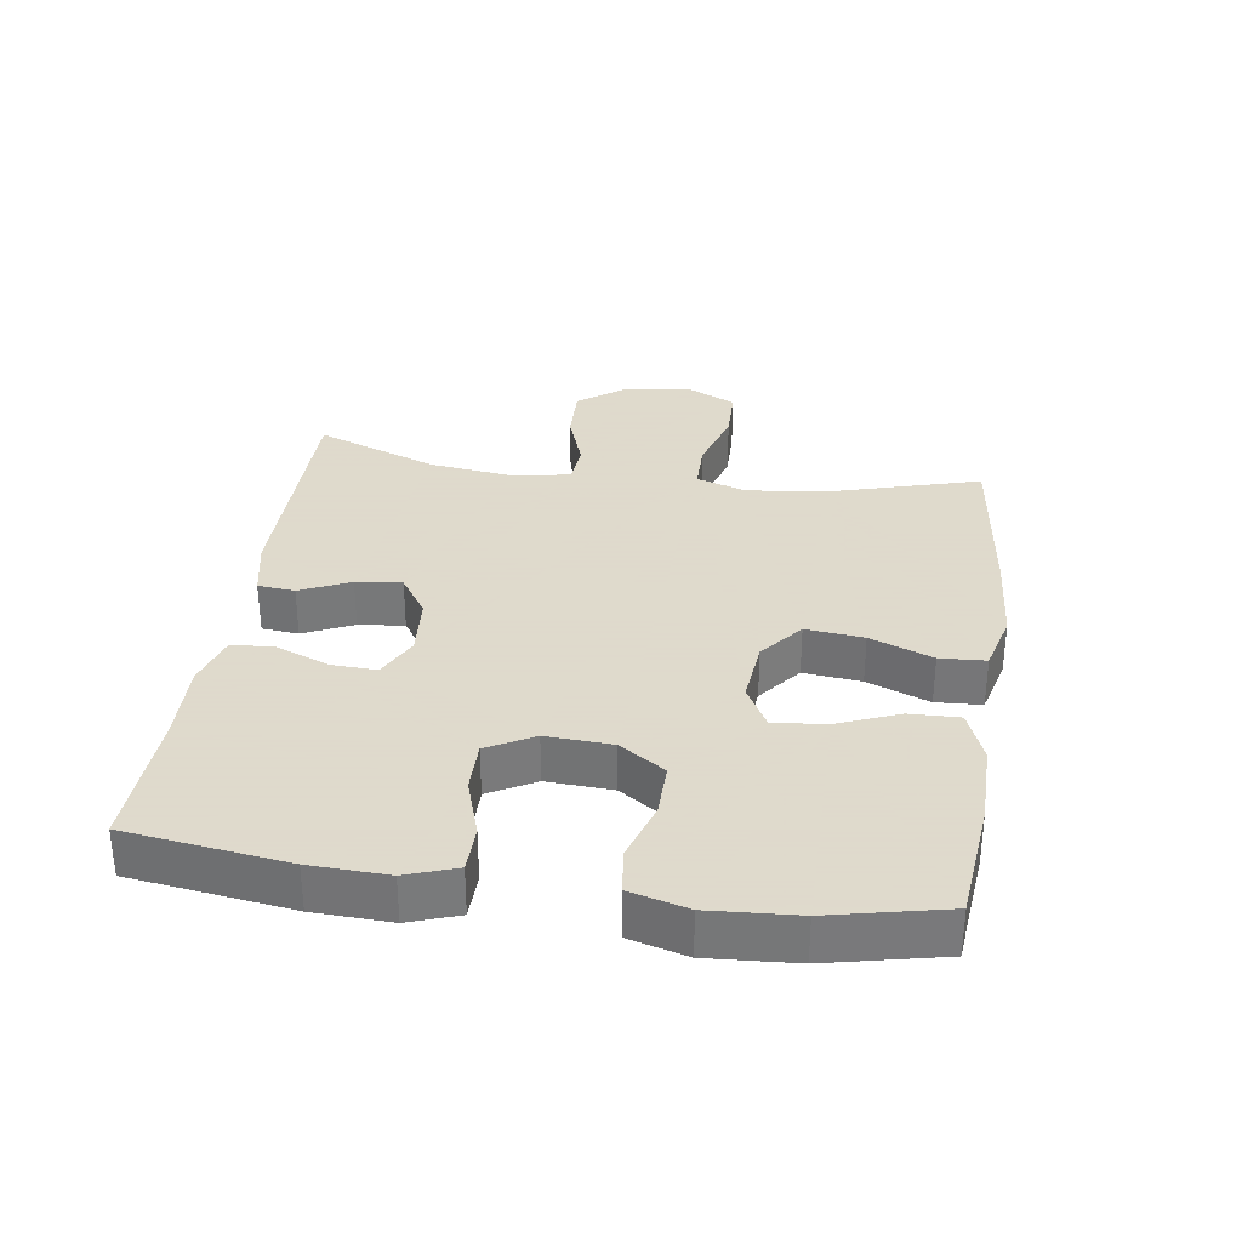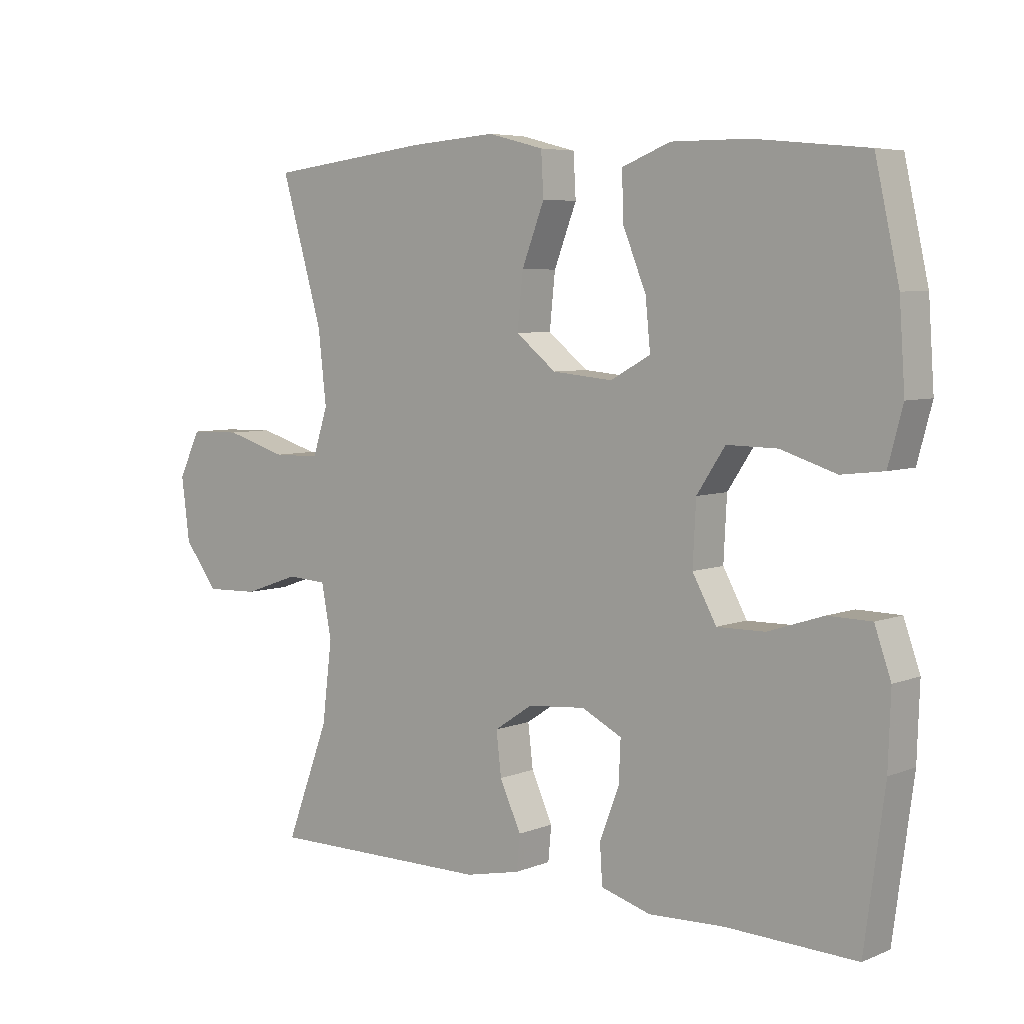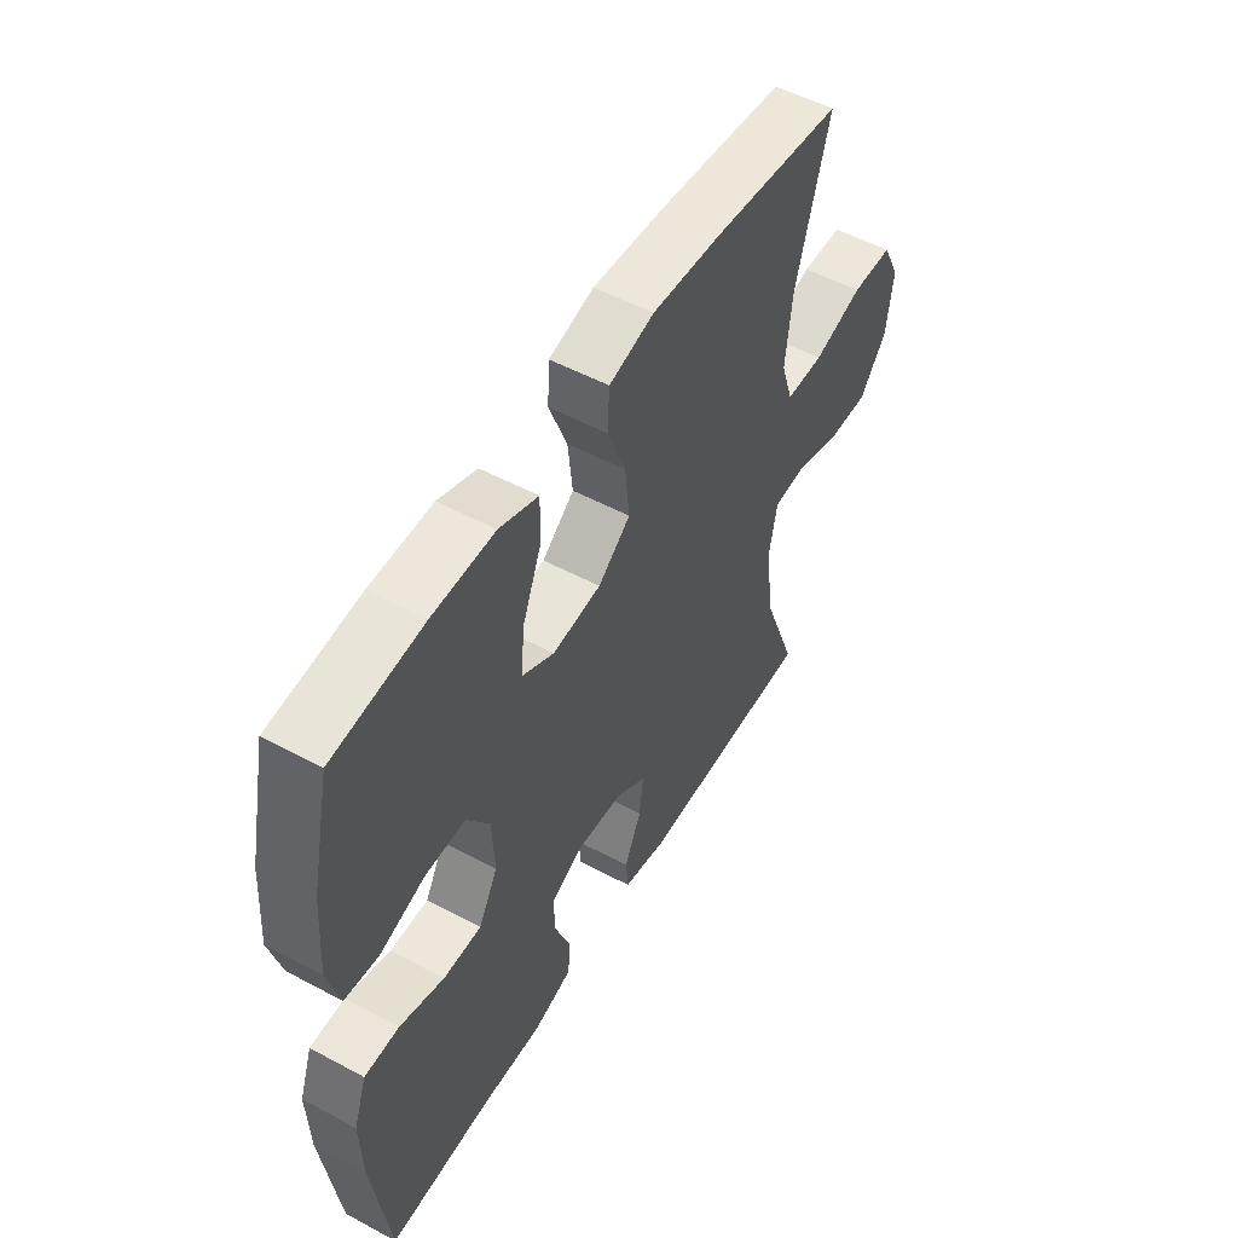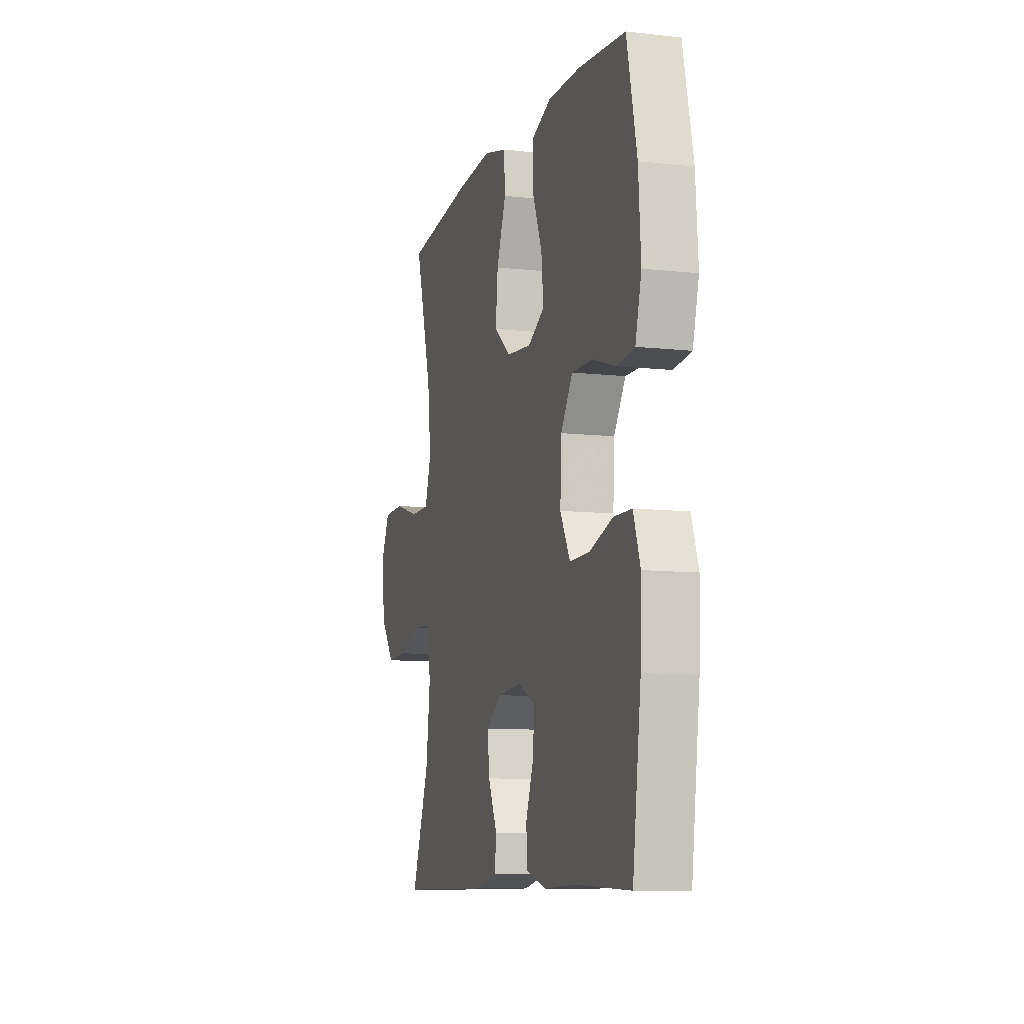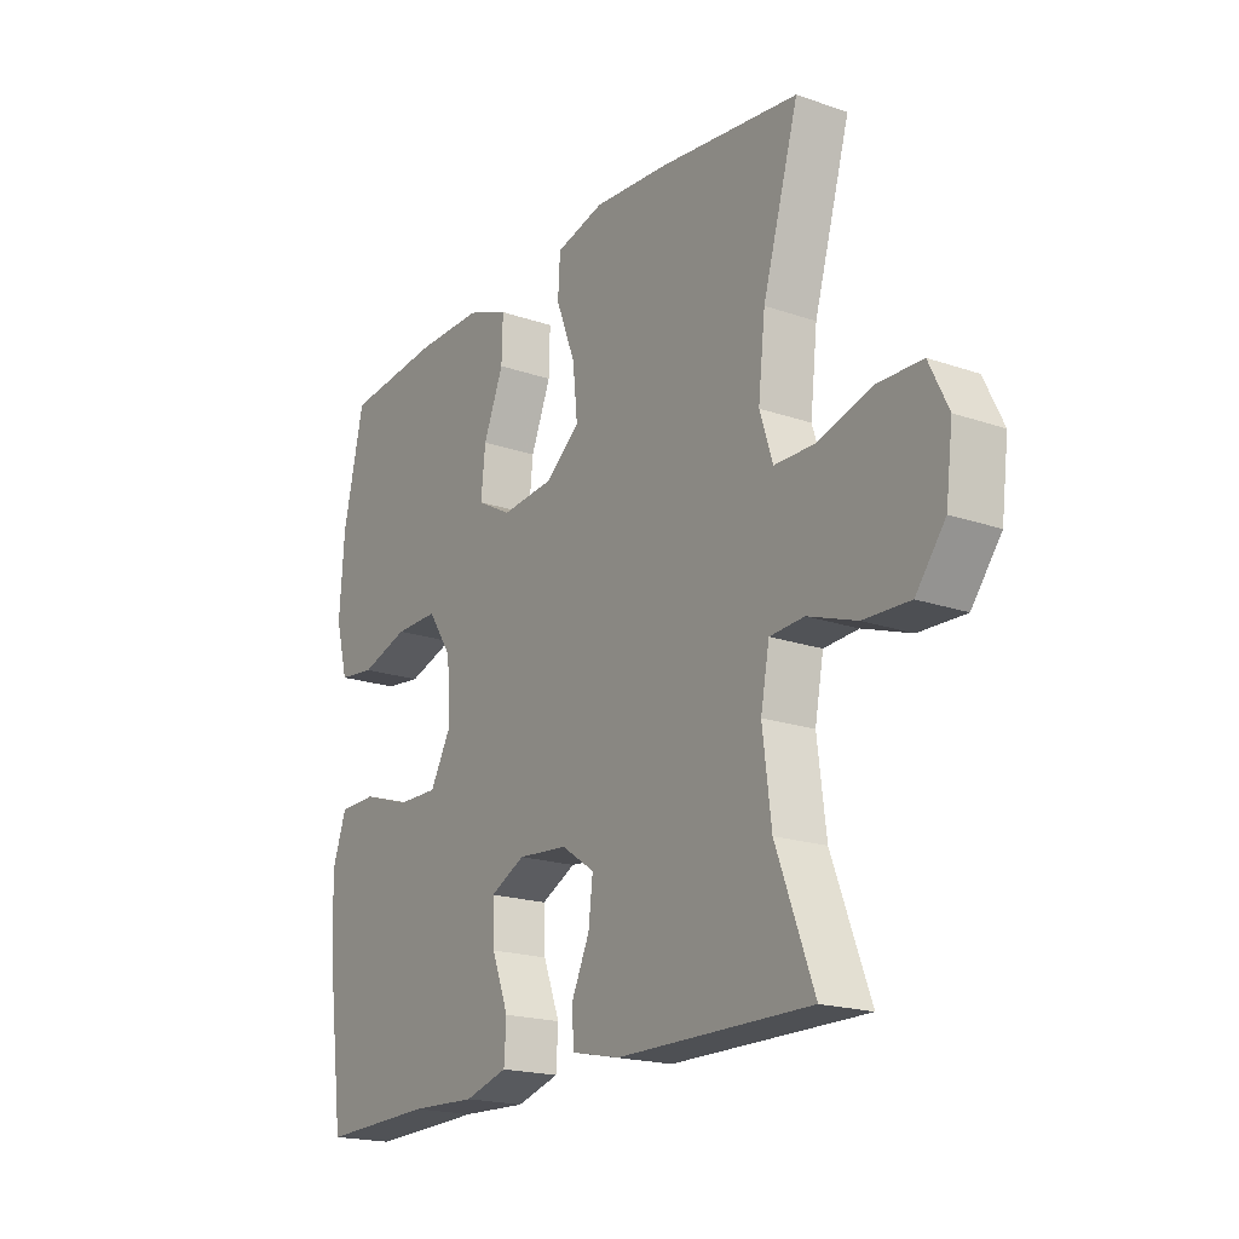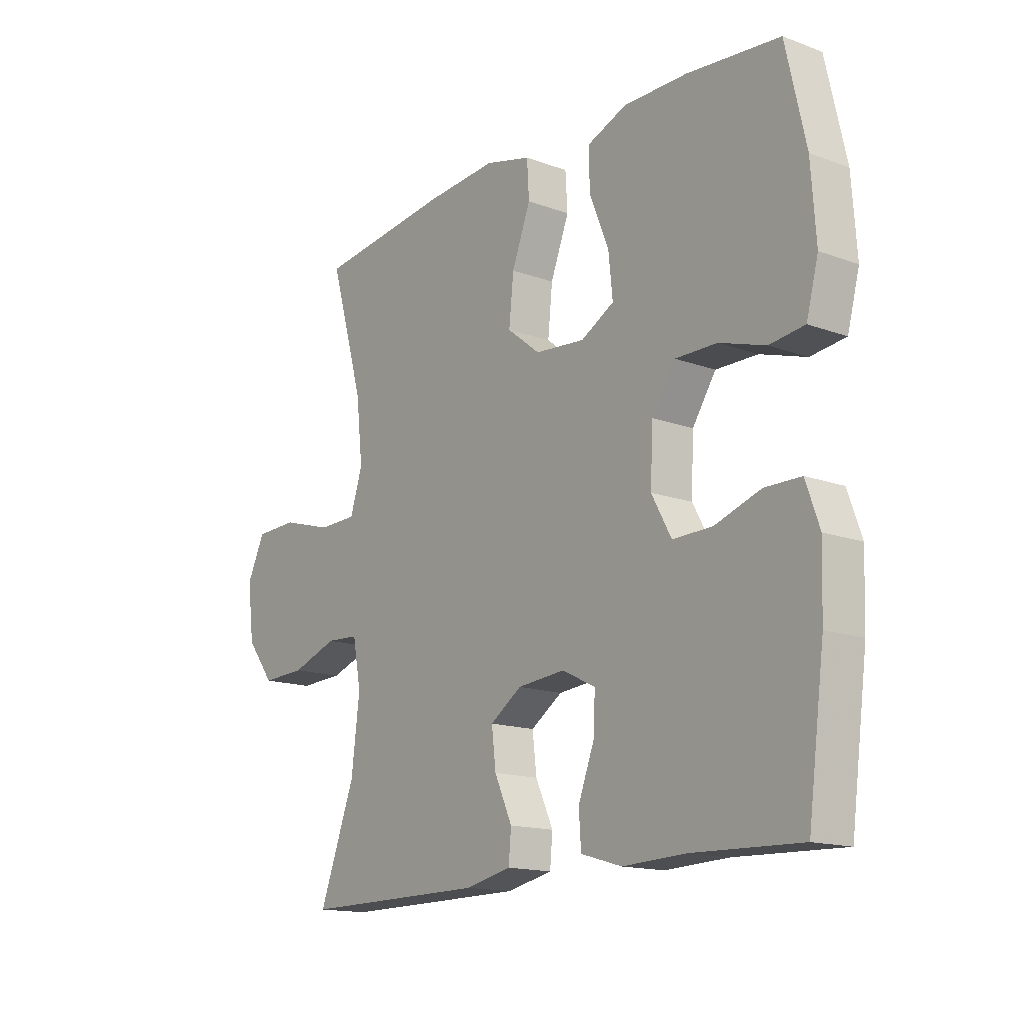
<metadata>
{"format":"obj","ext":"obj","renderer":"f3d","projection":"perspective","resolution":1024,"background":"white","views":[{"elev":32.4,"azim":-81.6,"up":"+Y"},{"elev":5.8,"azim":-140.2,"up":"+Z"},{"elev":52.8,"azim":-60.1,"up":"+Z"},{"elev":-9.3,"azim":-106.4,"up":"+Z"},{"elev":-19.3,"azim":56.9,"up":"+Z"},{"elev":-15.3,"azim":-127.8,"up":"+Z"}]}
</metadata>
<code>
v 0.5 0.07 0.5
v 0.434 0.07 0.273
v 0.421 0.07 0.157
v 0.445 0.07 0.083
v 0.52 0.07 0.082
v 0.618 0.07 0.111
v 0.7 0.07 0.109
v 0.735 0.07 0.037
v 0.722 0.07 -0.064
v 0.668 0.07 -0.134
v 0.583 0.07 -0.131
v 0.494 0.07 -0.1
v 0.431 0.07 -0.104
v 0.415 0.07 -0.188
v 0.431 0.07 -0.317
v 0.5 0.07 -0.5
v 0.144 0.07 -0.498
v 0.056 0.07 -0.479
v 0.051 0.07 -0.424
v 0.085 0.07 -0.35
v 0.093 0.07 -0.282
v 0.032 0.07 -0.241
v -0.06 0.07 -0.233
v -0.124 0.07 -0.265
v -0.121 0.07 -0.332
v -0.09 0.07 -0.413
v -0.094 0.07 -0.475
v -0.173 0.07 -0.498
v -0.294 0.07 -0.493
v -0.5 0.07 -0.5
v -0.532 0.07 -0.261
v -0.536 0.07 -0.146
v -0.51 0.07 -0.072
v -0.441 0.07 -0.071
v -0.353 0.07 -0.1
v -0.277 0.07 -0.101
v -0.239 0.07 -0.032
v -0.244 0.07 0.066
v -0.289 0.07 0.134
v -0.369 0.07 0.133
v -0.457 0.07 0.105
v -0.524 0.07 0.113
v -0.547 0.07 0.199
v -0.538 0.07 0.329
v -0.5 0.07 0.5
v -0.322 0.07 0.518
v -0.199 0.07 0.519
v -0.122 0.07 0.489
v -0.124 0.07 0.415
v -0.161 0.07 0.324
v -0.169 0.07 0.246
v -0.105 0.07 0.211
v -0.009 0.07 0.22
v 0.055 0.07 0.271
v 0.046 0.07 0.357
v 0.01 0.07 0.45
v 0.014 0.07 0.518
v 0.103 0.07 0.541
v 0.241 0.07 0.531
v 0.5 0 0.5
v 0.434 0 0.273
v 0.421 0 0.157
v 0.445 0 0.083
v 0.52 0 0.082
v 0.618 0 0.111
v 0.7 0 0.109
v 0.735 0 0.037
v 0.722 0 -0.064
v 0.668 0 -0.134
v 0.583 0 -0.131
v 0.494 0 -0.1
v 0.431 0 -0.104
v 0.415 0 -0.188
v 0.431 0 -0.317
v 0.5 0 -0.5
v 0.144 0 -0.498
v 0.056 0 -0.479
v 0.051 0 -0.424
v 0.085 0 -0.35
v 0.093 0 -0.282
v 0.032 0 -0.241
v -0.06 0 -0.233
v -0.124 0 -0.265
v -0.121 0 -0.332
v -0.09 0 -0.413
v -0.094 0 -0.475
v -0.173 0 -0.498
v -0.294 0 -0.493
v -0.5 0 -0.5
v -0.532 0 -0.261
v -0.536 0 -0.146
v -0.51 0 -0.072
v -0.441 0 -0.071
v -0.353 0 -0.1
v -0.277 0 -0.101
v -0.239 0 -0.032
v -0.244 0 0.066
v -0.289 0 0.134
v -0.369 0 0.133
v -0.457 0 0.105
v -0.524 0 0.113
v -0.547 0 0.199
v -0.538 0 0.329
v -0.5 0 0.5
v -0.322 0 0.518
v -0.199 0 0.519
v -0.122 0 0.489
v -0.124 0 0.415
v -0.161 0 0.324
v -0.169 0 0.246
v -0.105 0 0.211
v -0.009 0 0.22
v 0.055 0 0.271
v 0.046 0 0.357
v 0.01 0 0.45
v 0.014 0 0.518
v 0.103 0 0.541
v 0.241 0 0.531
f 59 1 2
f 58 59 2
f 57 58 2
f 56 57 2
f 55 56 2
f 54 55 2 3
f 53 54 3 4
f 52 53 4
f 48 49 50
f 47 48 50
f 46 47 50
f 45 46 50
f 44 45 50
f 43 44 50
f 42 43 50
f 41 42 50
f 40 41 50
f 39 40 50 51
f 38 39 51 52
f 33 34 35
f 32 33 35
f 31 32 35
f 30 31 35
f 29 30 35
f 29 35 36
f 28 29 36
f 27 28 36
f 26 27 36
f 25 26 36
f 24 25 36 37
f 18 19 20
f 17 18 20
f 16 17 20
f 15 16 20
f 14 15 20 21
f 13 14 21 22
f 10 11 12
f 9 10 12
f 8 9 12
f 7 8 12
f 6 7 12
f 5 6 12
f 4 5 12 13
f 38 52 4
f 37 38 4
f 24 37 4
f 23 24 4
f 4 13 22 23
f 61 60 118
f 61 118 117
f 61 117 116
f 61 116 115
f 61 115 114
f 62 61 114 113
f 63 62 113 112
f 63 112 111
f 109 108 107
f 109 107 106
f 109 106 105
f 109 105 104
f 109 104 103
f 109 103 102
f 109 102 101
f 109 101 100
f 109 100 99
f 110 109 99 98
f 111 110 98 97
f 94 93 92
f 94 92 91
f 94 91 90
f 94 90 89
f 94 89 88
f 95 94 88
f 95 88 87
f 95 87 86
f 95 86 85
f 95 85 84
f 96 95 84 83
f 79 78 77
f 79 77 76
f 79 76 75
f 79 75 74
f 80 79 74 73
f 81 80 73 72
f 71 70 69
f 71 69 68
f 71 68 67
f 71 67 66
f 71 66 65
f 71 65 64
f 72 71 64 63
f 63 111 97
f 63 97 96
f 63 96 83
f 63 83 82
f 82 81 72 63
f 1 60 61 2
f 2 61 62 3
f 3 62 63 4
f 4 63 64 5
f 5 64 65 6
f 6 65 66 7
f 7 66 67 8
f 8 67 68 9
f 9 68 69 10
f 10 69 70 11
f 11 70 71 12
f 12 71 72 13
f 13 72 73 14
f 14 73 74 15
f 15 74 75 16
f 16 75 76 17
f 17 76 77 18
f 18 77 78 19
f 19 78 79 20
f 20 79 80 21
f 21 80 81 22
f 22 81 82 23
f 23 82 83 24
f 24 83 84 25
f 25 84 85 26
f 26 85 86 27
f 27 86 87 28
f 28 87 88 29
f 29 88 89 30
f 30 89 90 31
f 31 90 91 32
f 32 91 92 33
f 33 92 93 34
f 34 93 94 35
f 35 94 95 36
f 36 95 96 37
f 37 96 97 38
f 38 97 98 39
f 39 98 99 40
f 40 99 100 41
f 41 100 101 42
f 42 101 102 43
f 43 102 103 44
f 44 103 104 45
f 45 104 105 46
f 46 105 106 47
f 47 106 107 48
f 48 107 108 49
f 49 108 109 50
f 50 109 110 51
f 51 110 111 52
f 52 111 112 53
f 53 112 113 54
f 54 113 114 55
f 55 114 115 56
f 56 115 116 57
f 57 116 117 58
f 58 117 118 59
f 59 118 60 1

</code>
